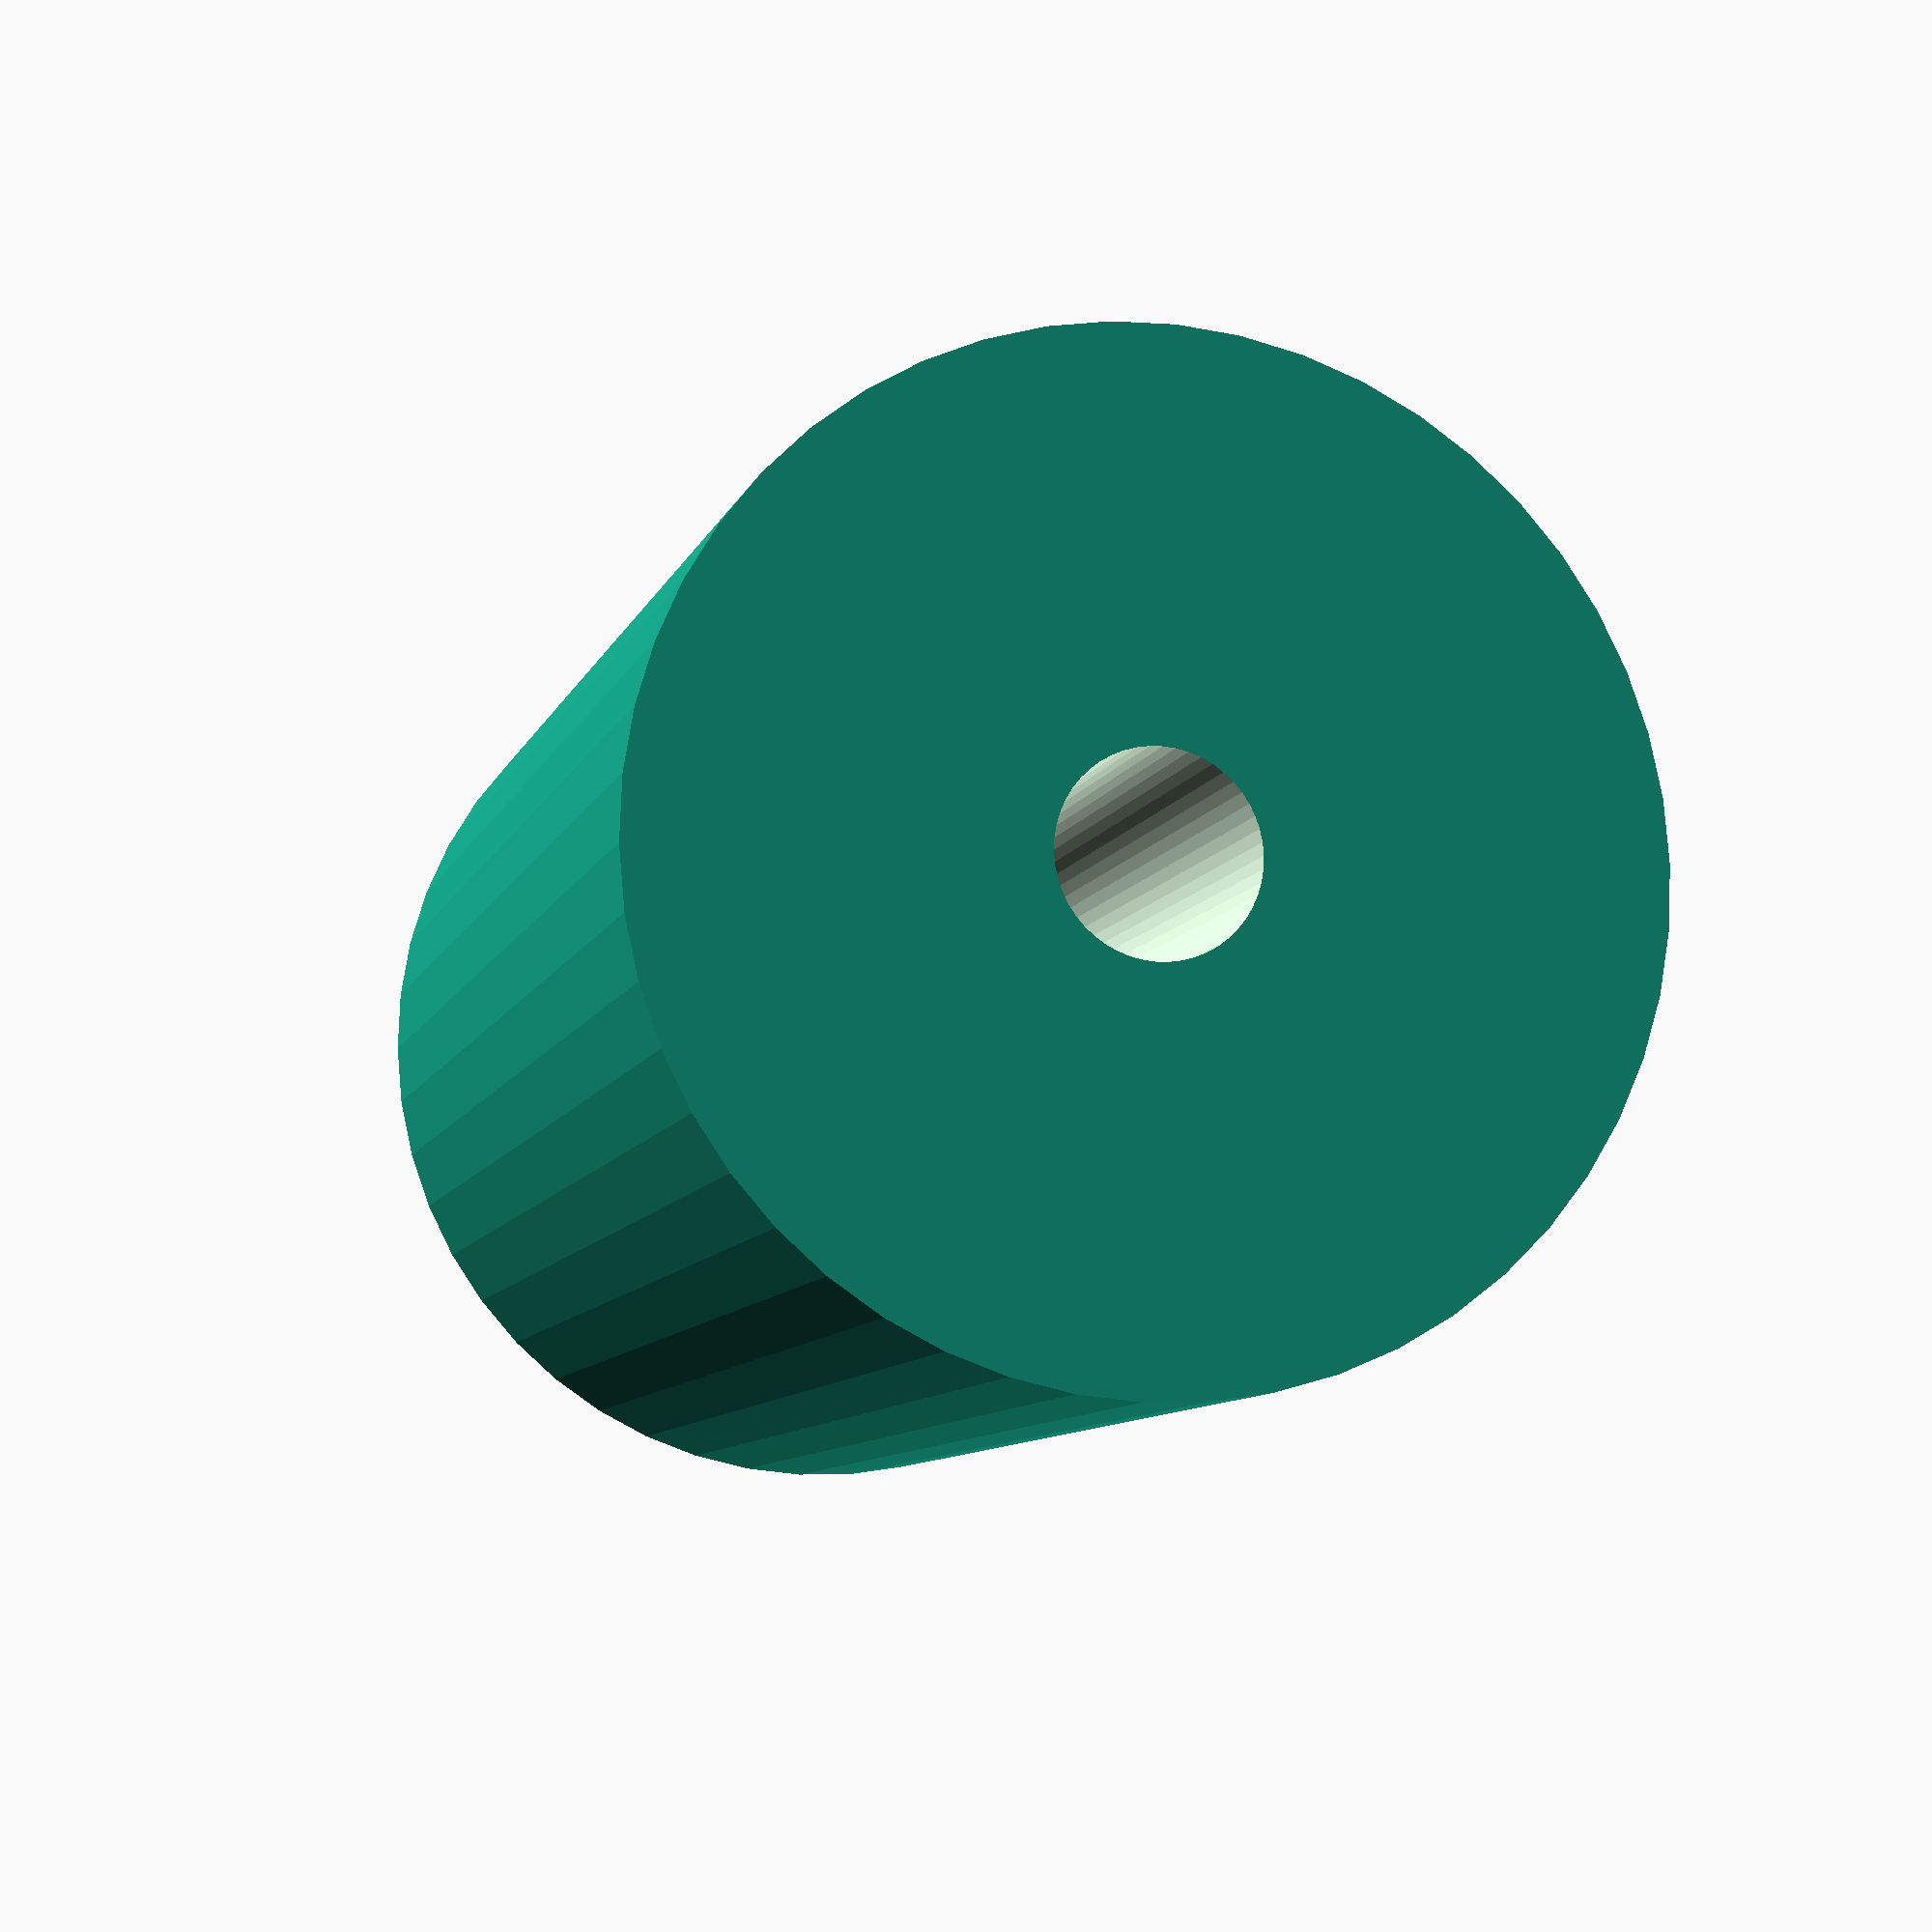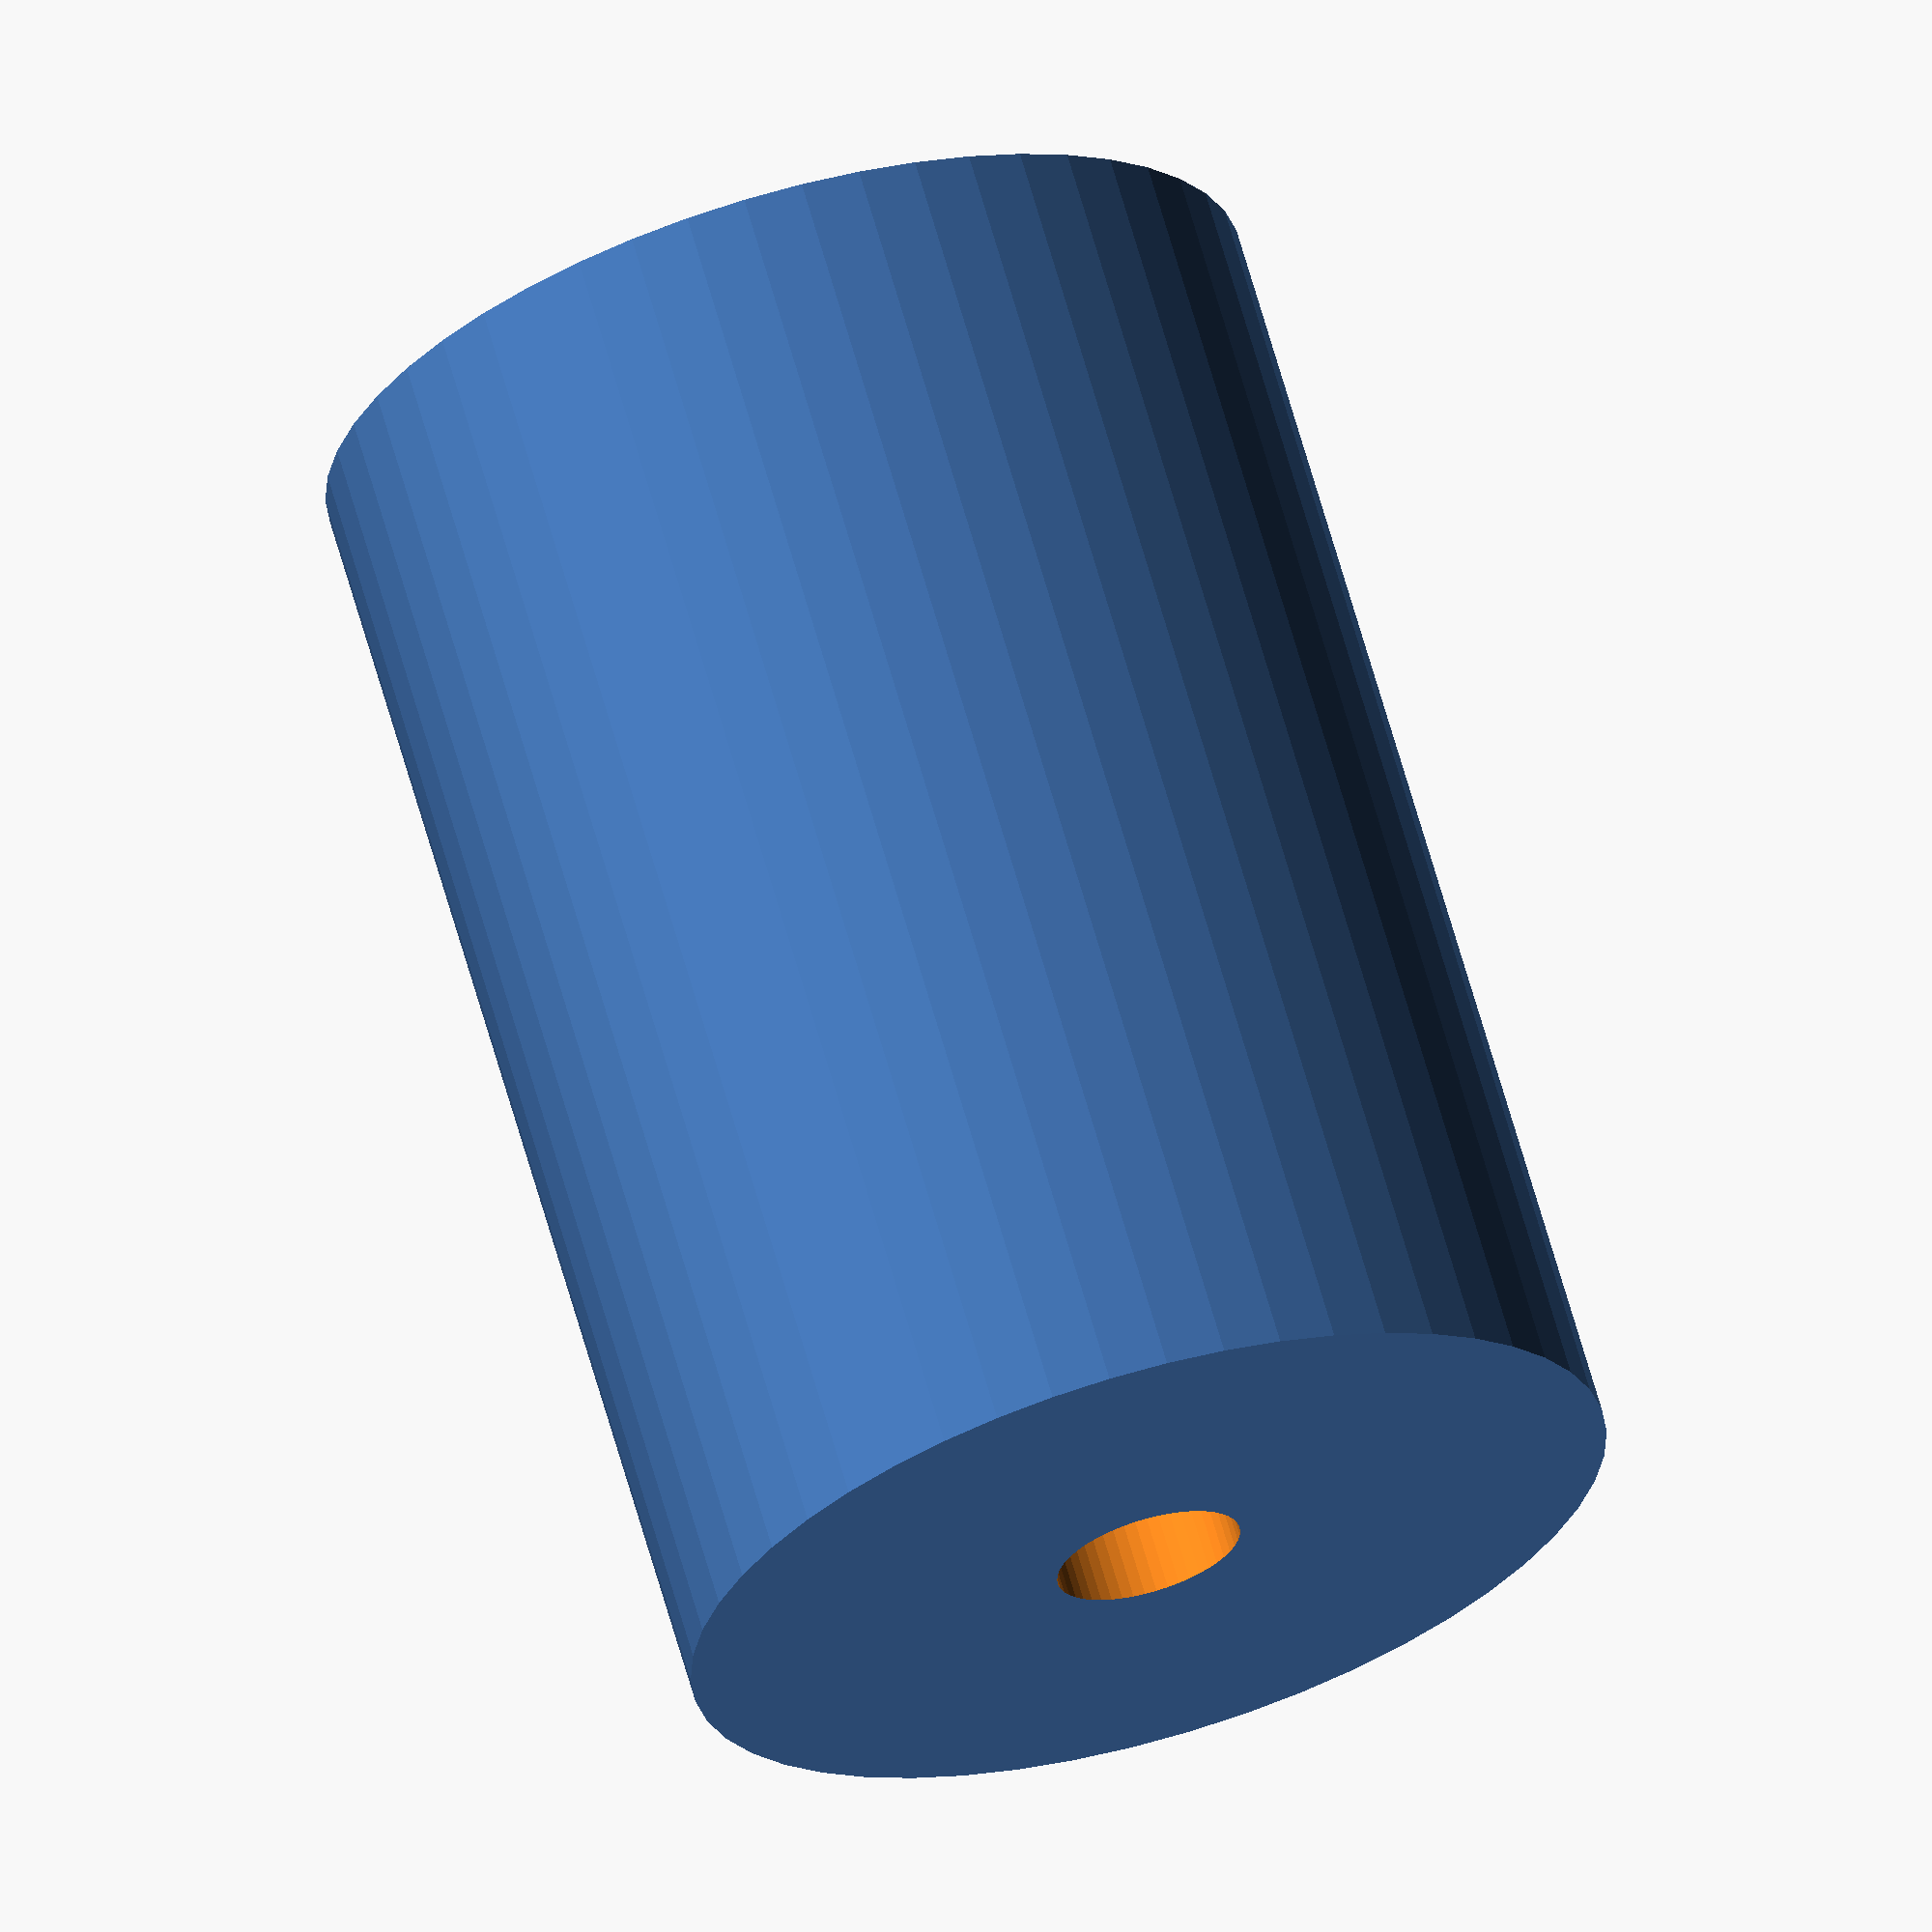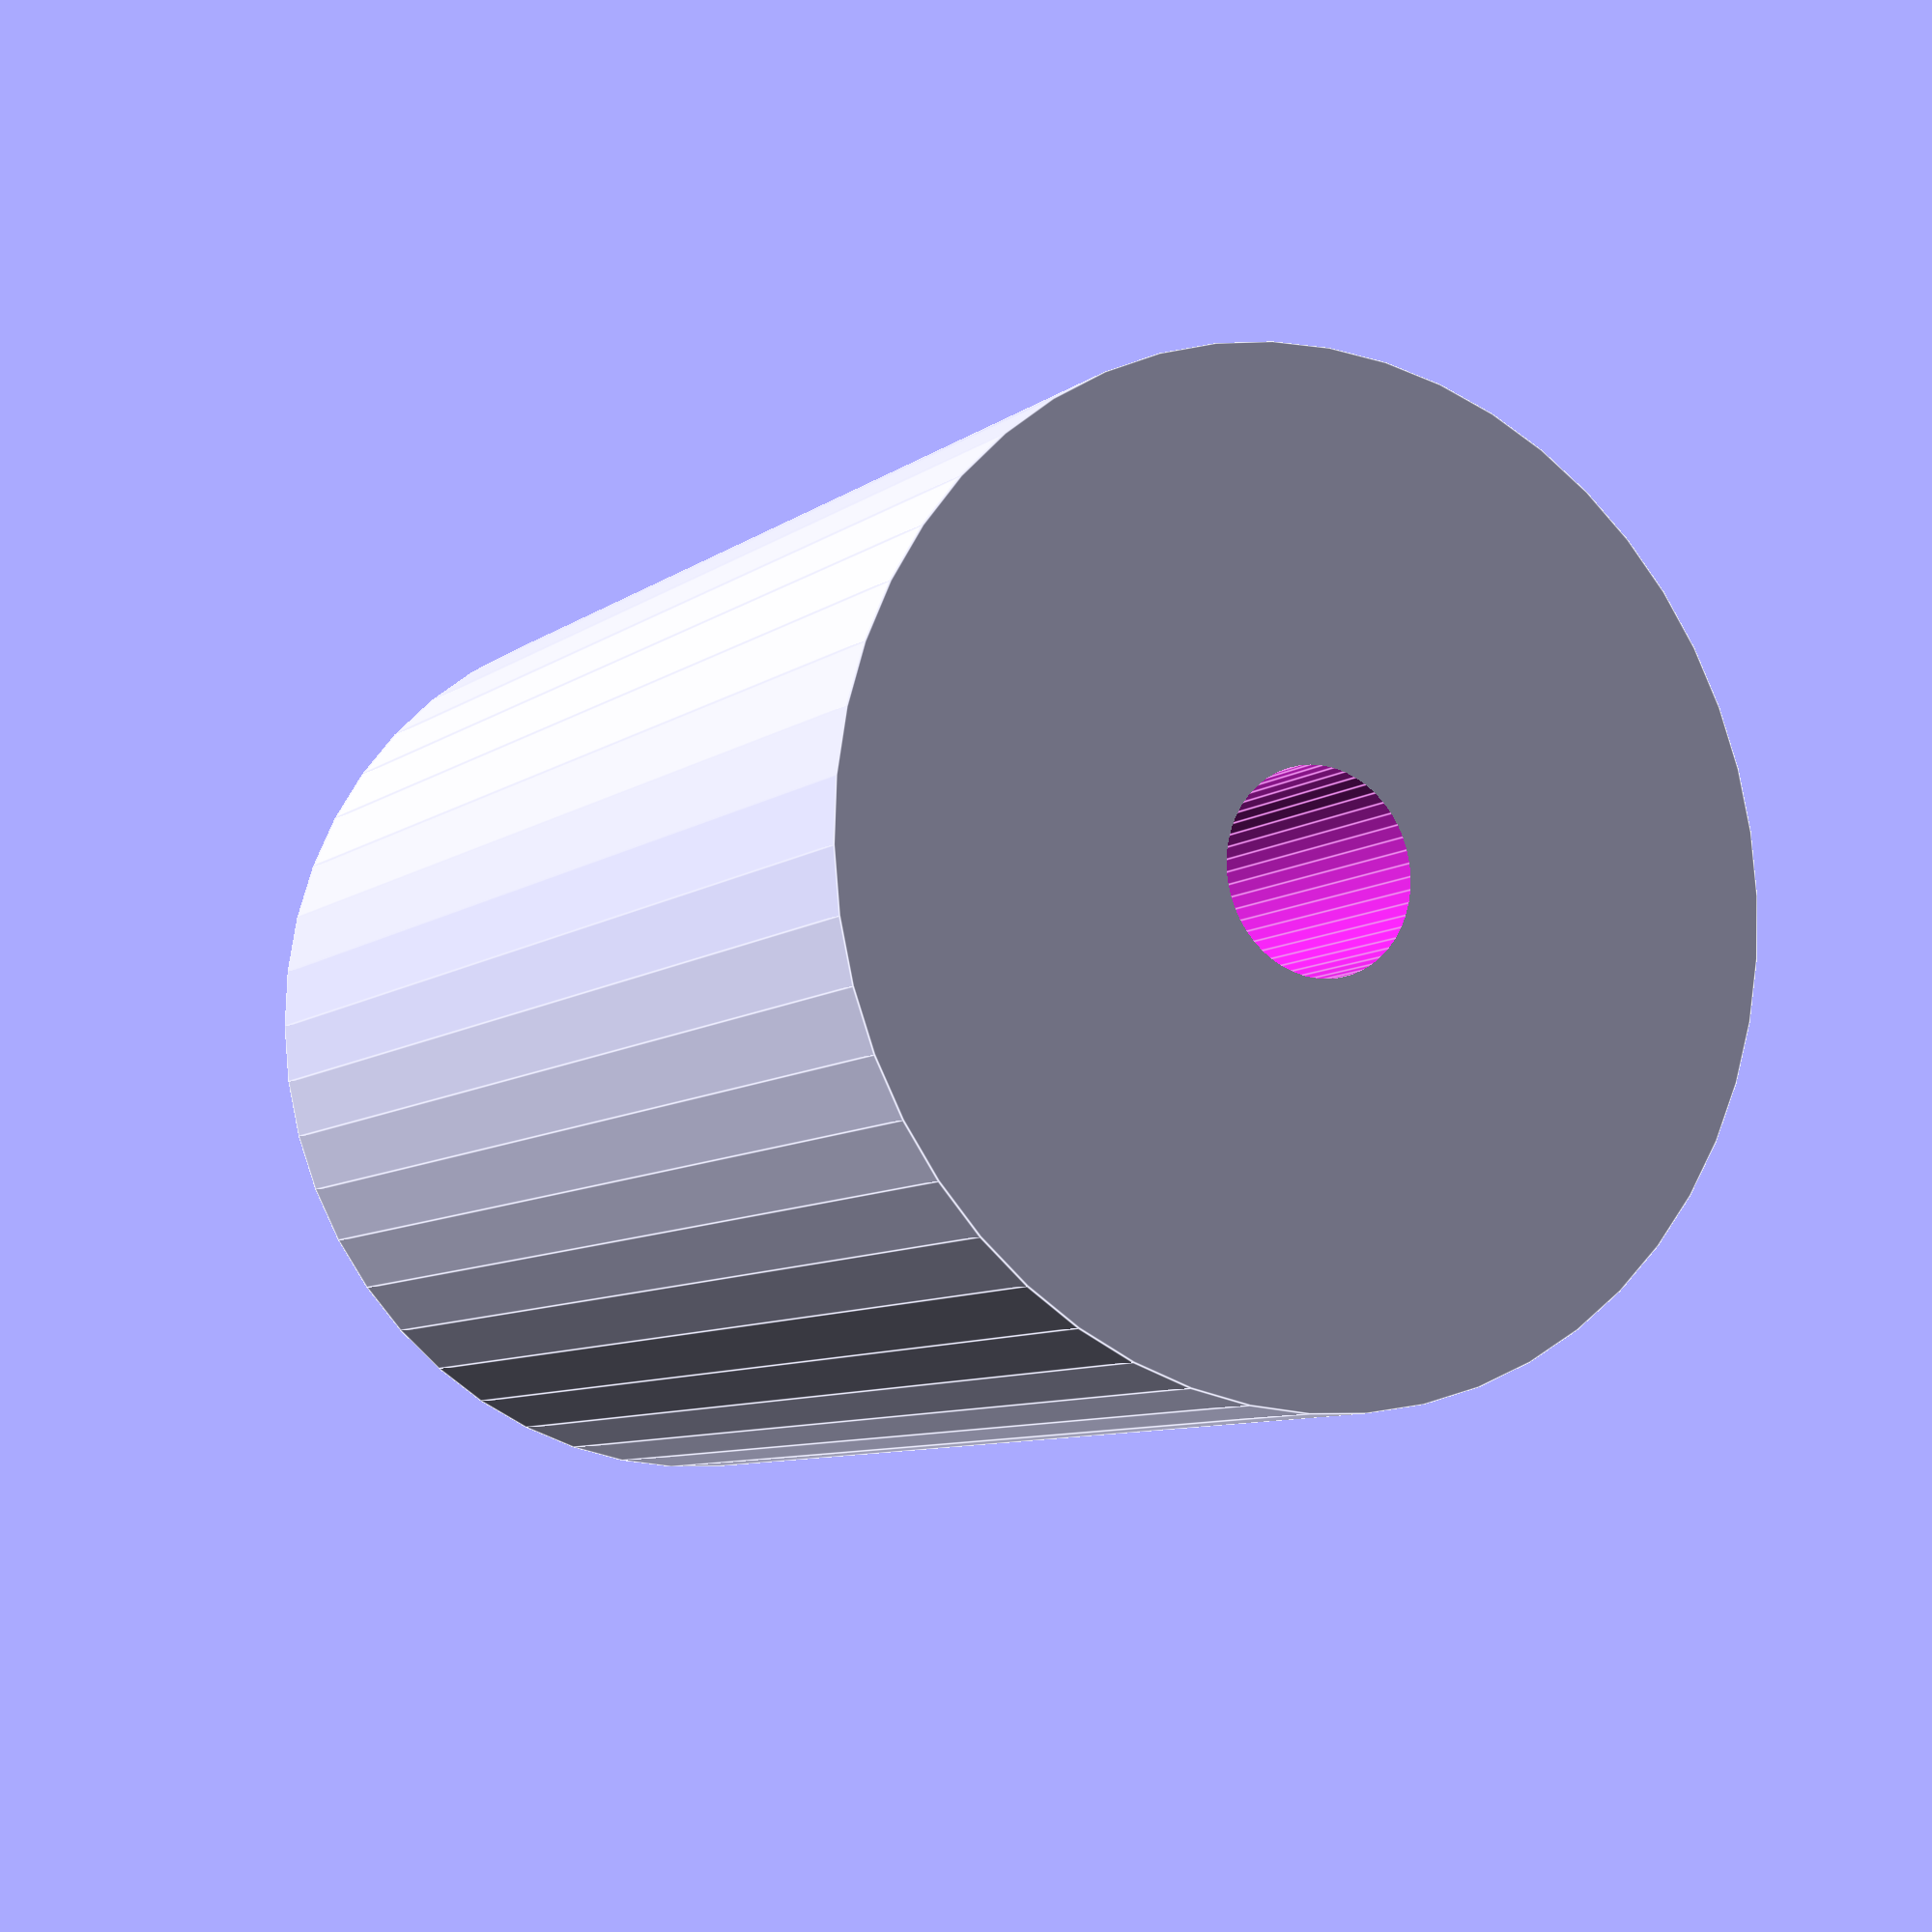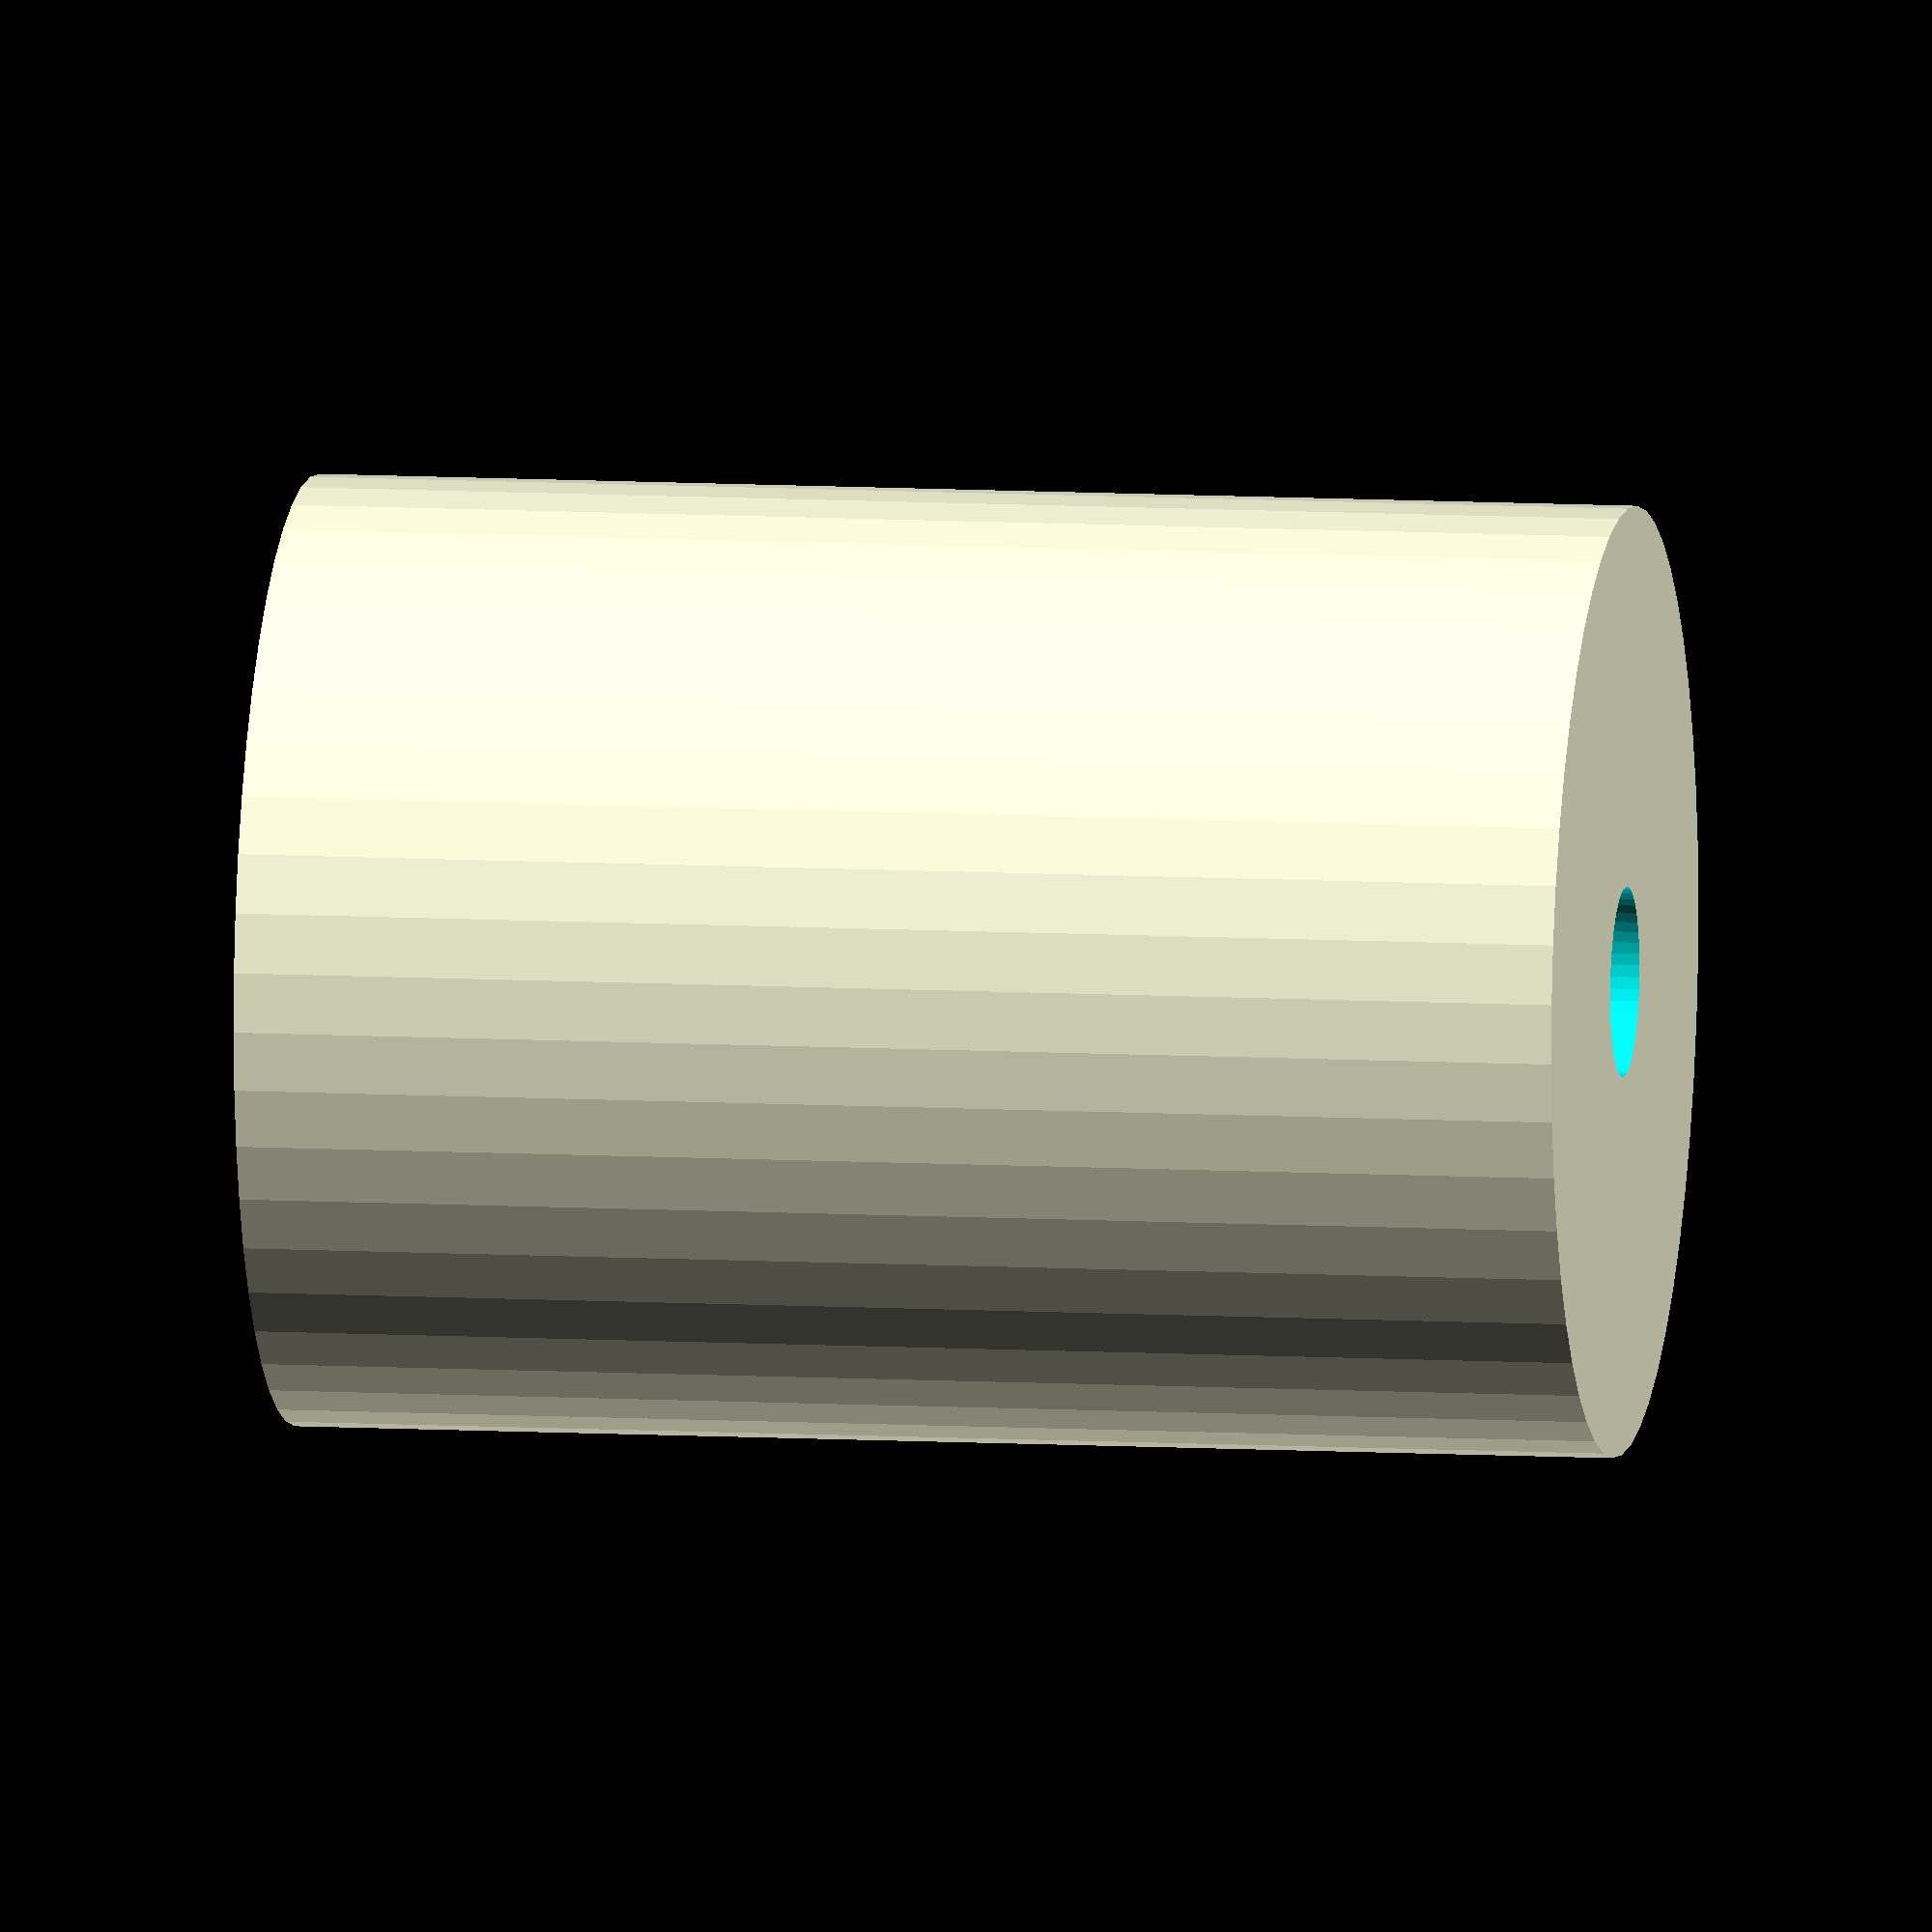
<openscad>
$fn = 50;


difference() {
	union() {
		translate(v = [0, 0, -17.5000000000]) {
			cylinder(h = 35, r = 12.5000000000);
		}
	}
	union() {
		translate(v = [0, 0, -100.0000000000]) {
			cylinder(h = 200, r = 2.5000000000);
		}
	}
}
</openscad>
<views>
elev=8.7 azim=229.0 roll=345.4 proj=p view=wireframe
elev=293.2 azim=171.5 roll=344.1 proj=o view=solid
elev=8.1 azim=1.6 roll=152.2 proj=p view=edges
elev=351.1 azim=231.6 roll=98.9 proj=o view=wireframe
</views>
